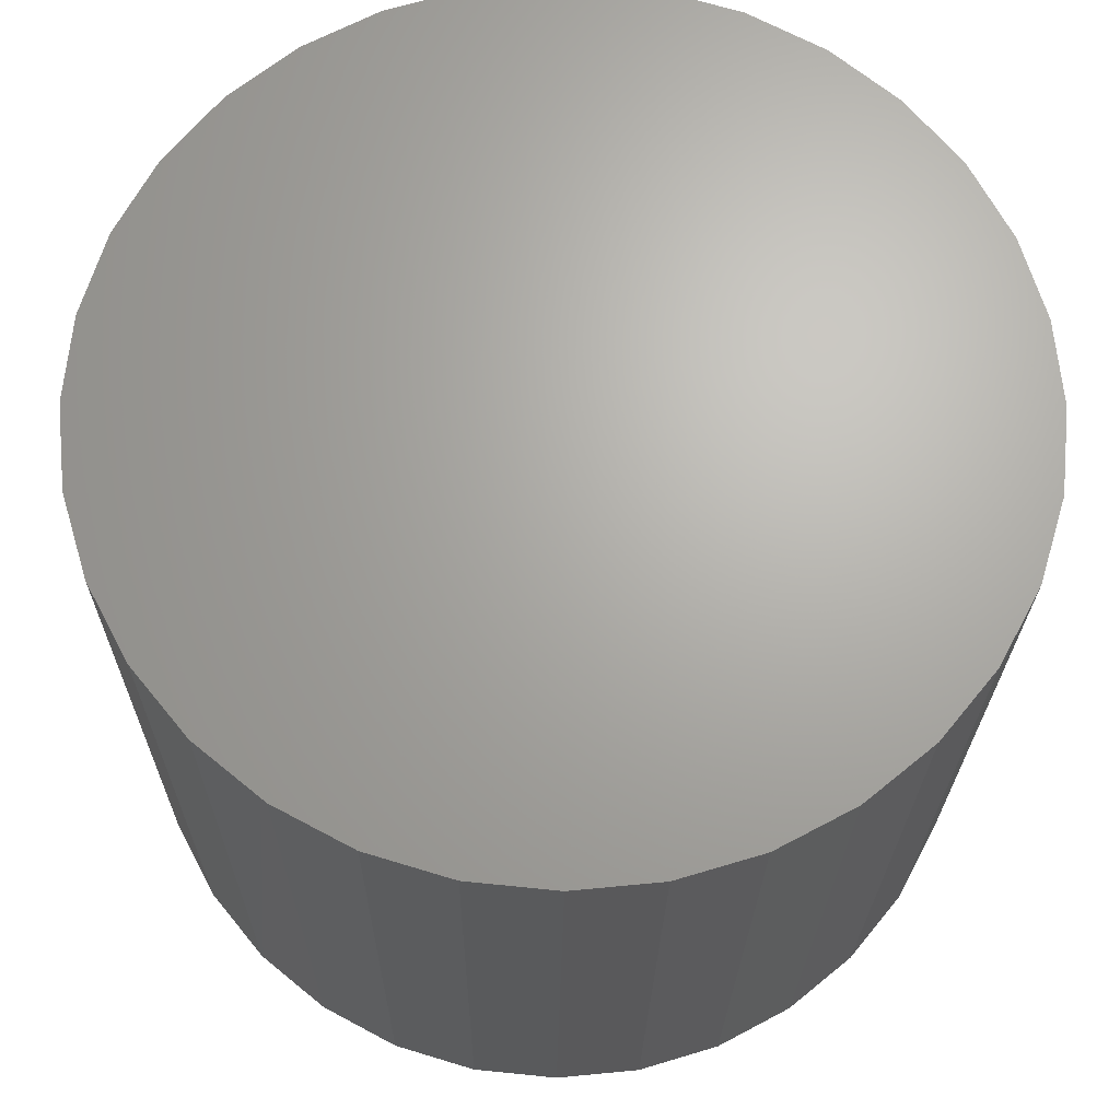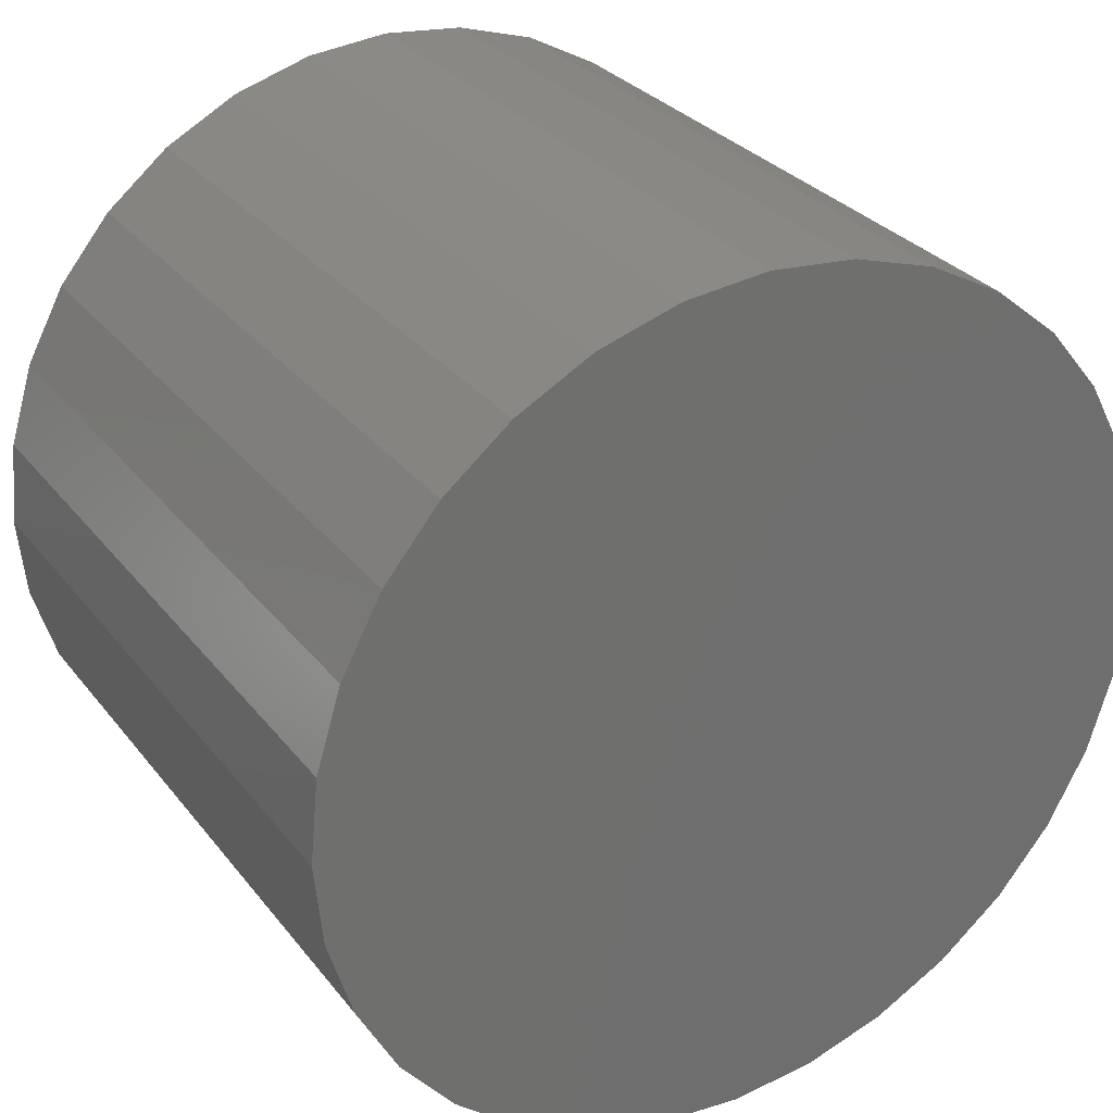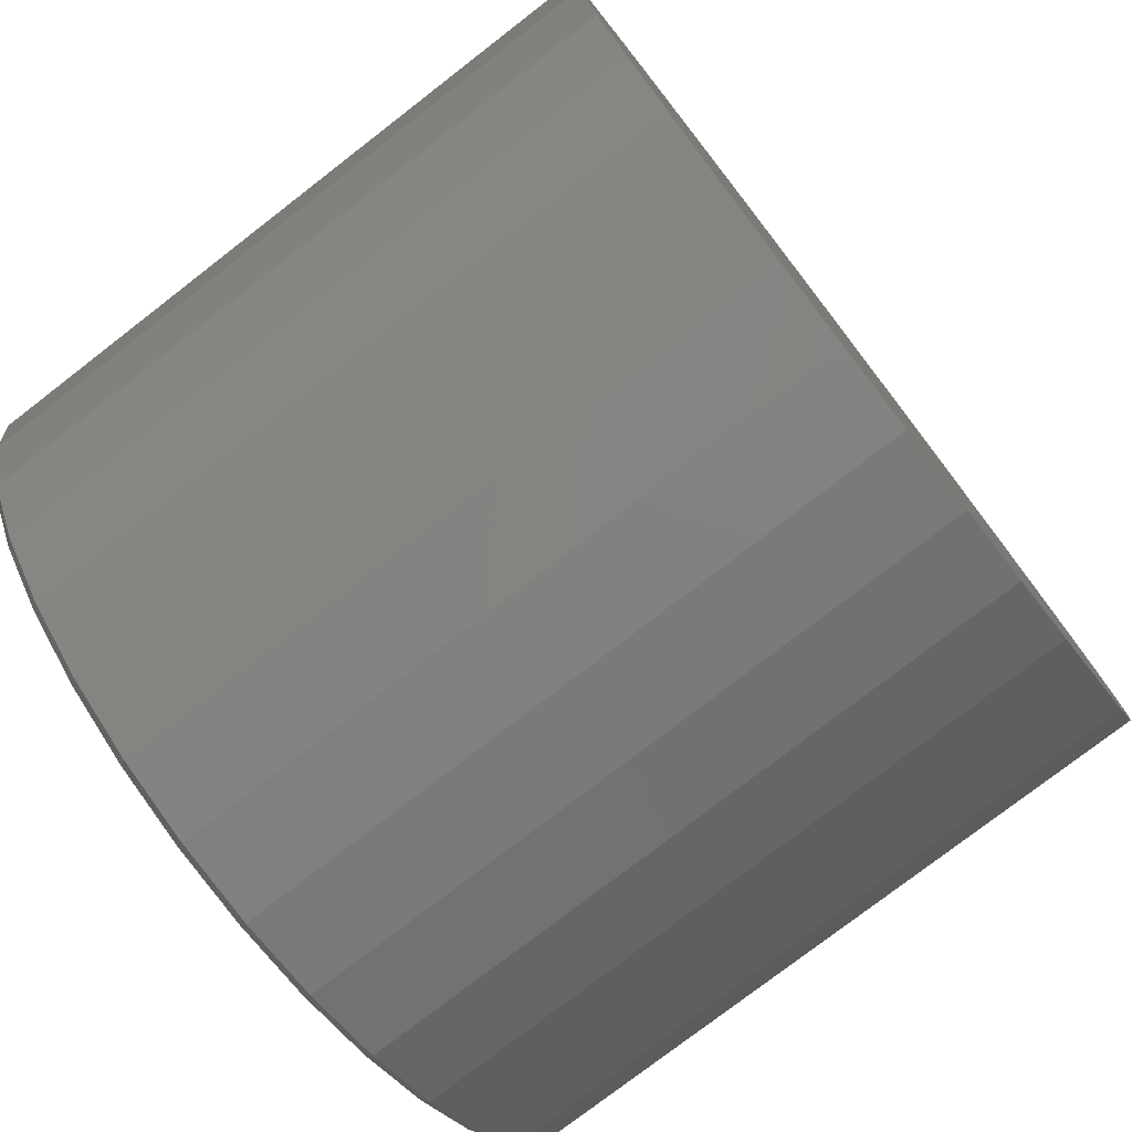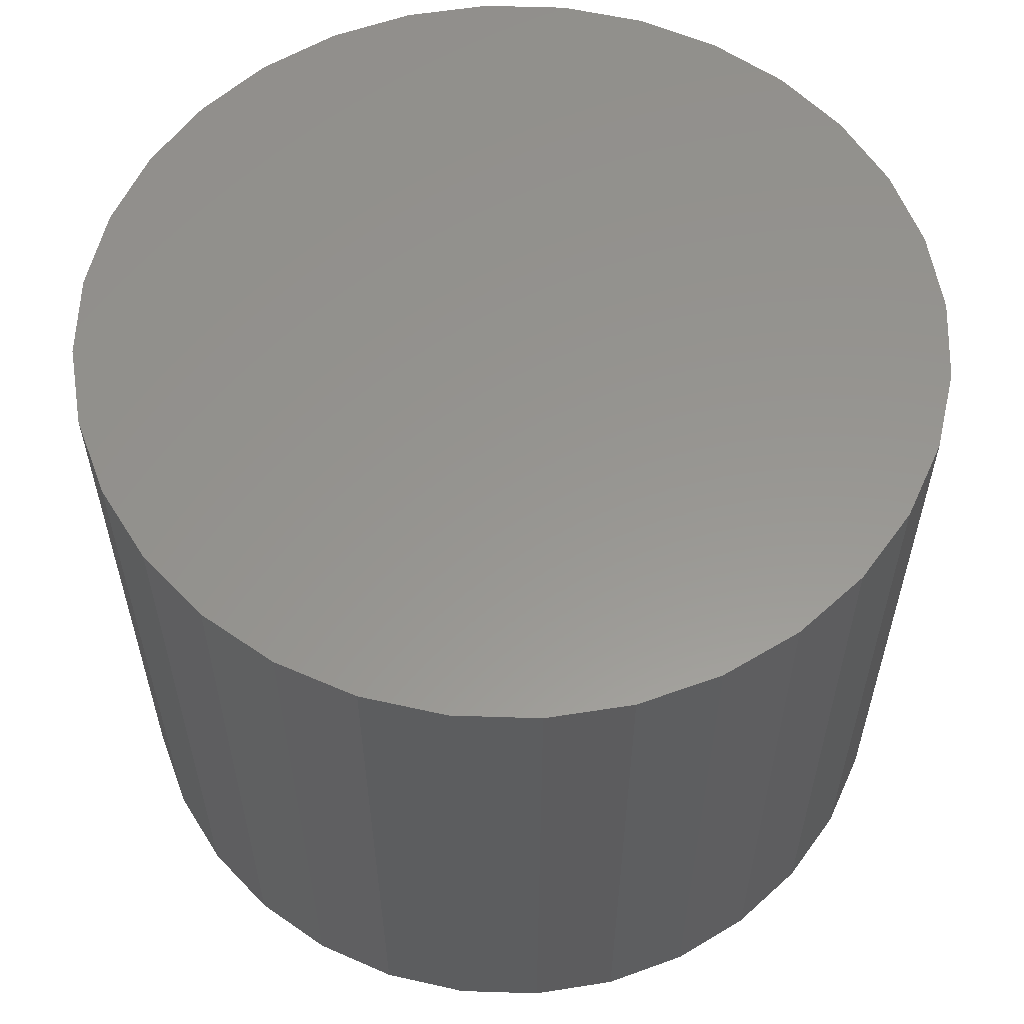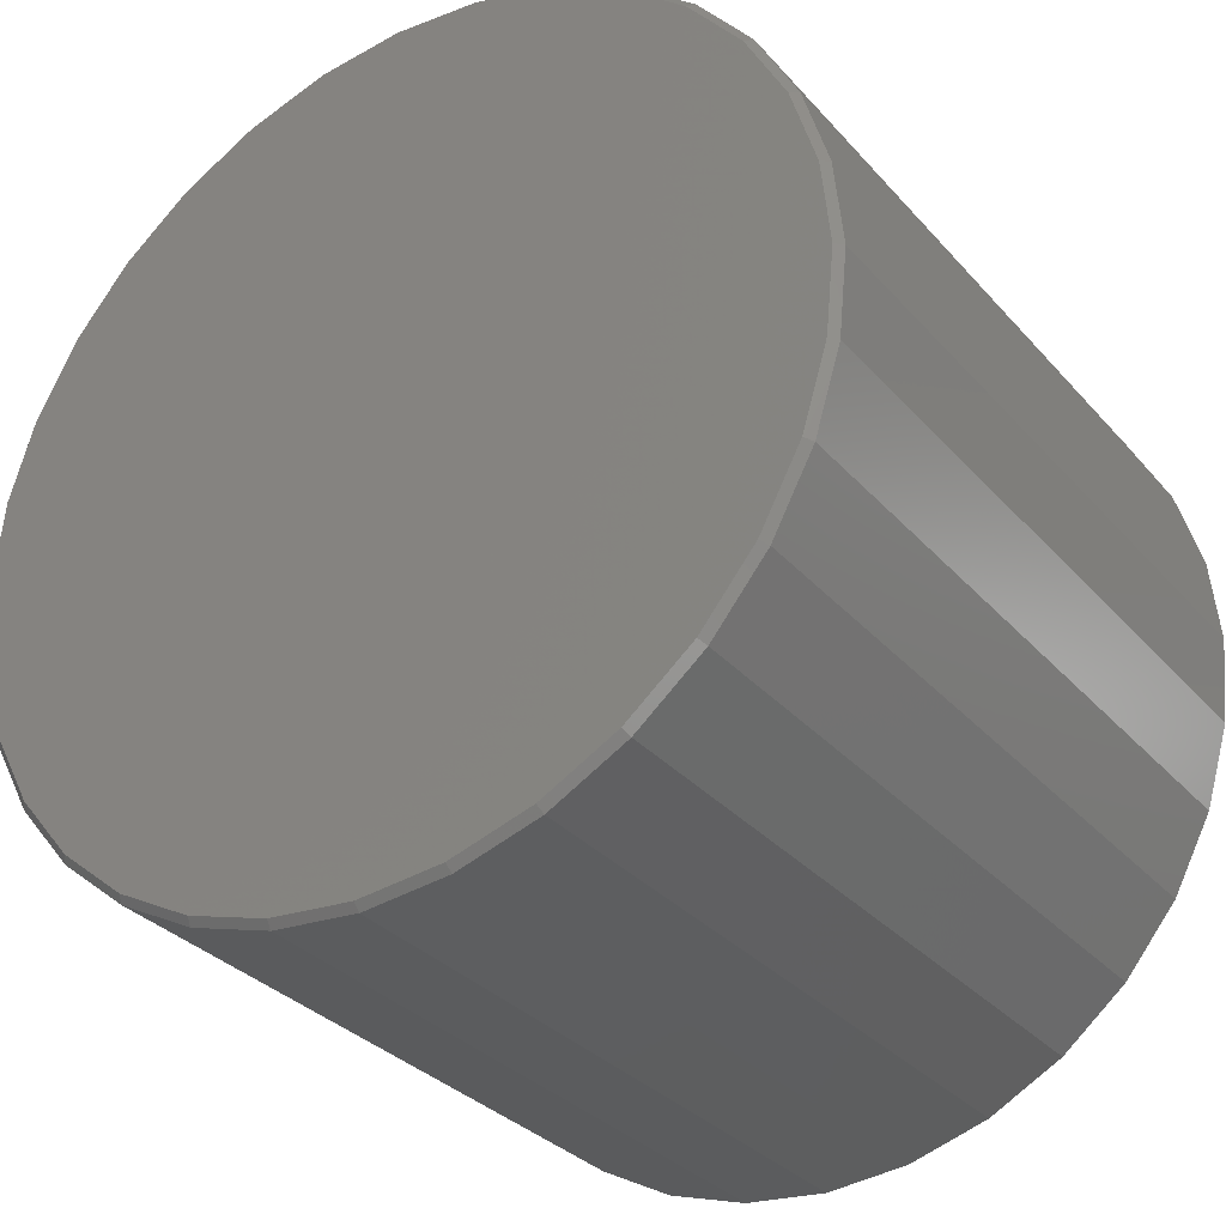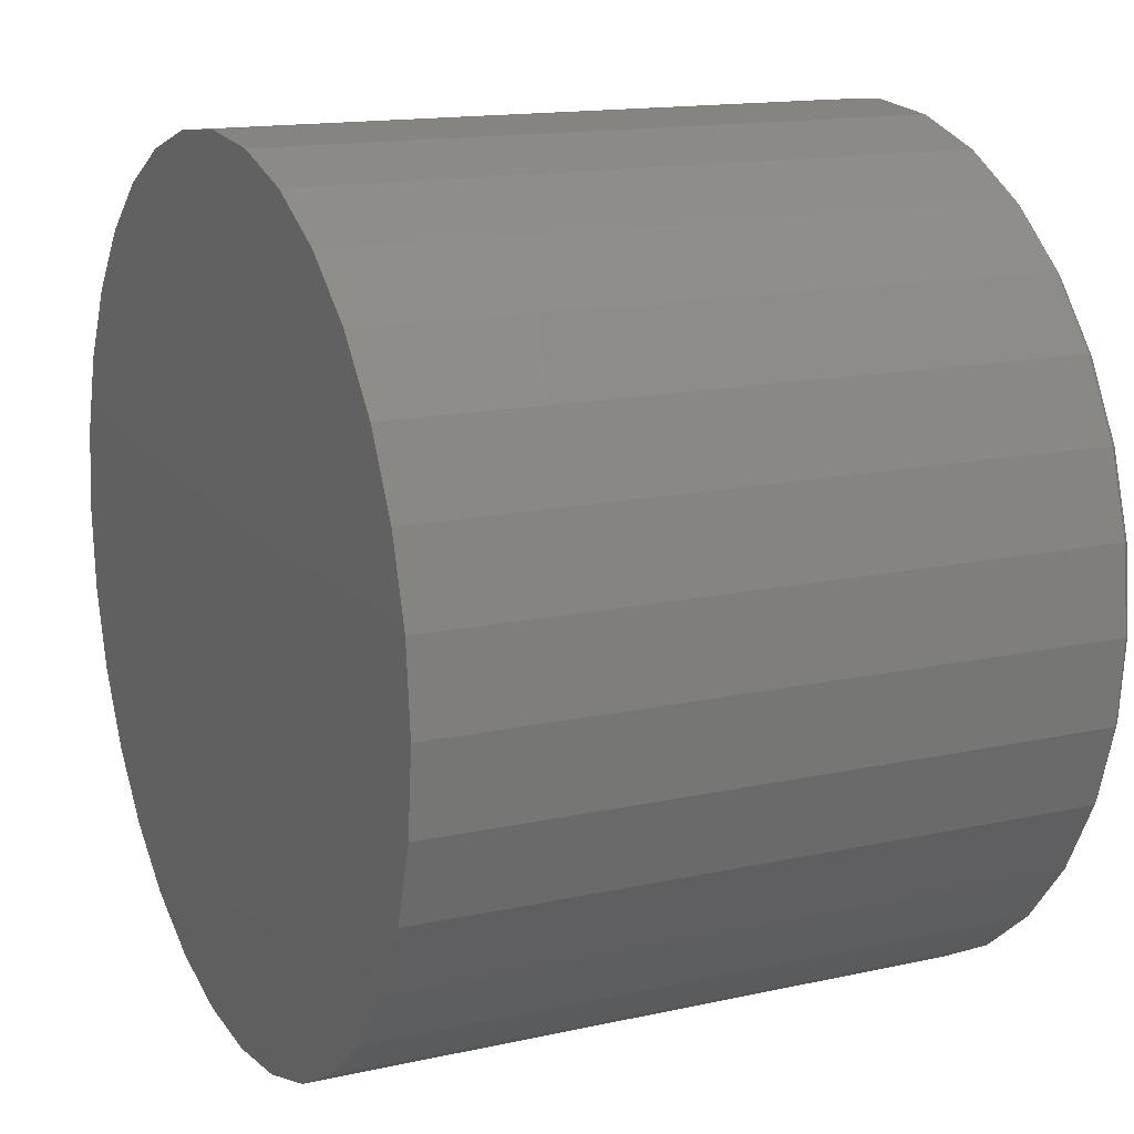
<metadata>
{"format":"stl","ext":"stl","renderer":"f3d","projection":"perspective","resolution":1024,"background":"white","views":[{"elev":-23.0,"azim":-0.6,"up":"+Y"},{"elev":29.5,"azim":-30.4,"up":"+Y"},{"elev":-77.2,"azim":-52.3,"up":"+Y"},{"elev":58.0,"azim":-93.7,"up":"+Z"},{"elev":-31.8,"azim":-146.2,"up":"+Y"},{"elev":14.7,"azim":64.3,"up":"+Y"}]}
</metadata>
<code>
# stl→obj: 96 verts, 188 faces
v 0.004934 0.4659 0
v 0.09582 0.4569 0
v -0.08595 0.4569 0
v 0.004934 -0.4659 0
v -0.08595 -0.4569 0
v 0.09582 -0.4569 0
v -0.1733 -0.4304 0
v 0.1832 -0.4304 0
v -0.2539 -0.3874 0
v 0.2638 -0.3874 0
v -0.3245 -0.3294 0
v 0.3344 -0.3294 0
v -0.3824 -0.2588 0
v 0.3923 -0.2588 0
v -0.4255 -0.1783 0
v 0.4353 -0.1783 0
v -0.452 -0.09089 0
v 0.4619 -0.09089 0
v -0.4609 -1.59e-16 0
v 0.4708 -5.37e-16 0
v -0.452 0.09089 0
v 0.4619 0.09089 0
v -0.4255 0.1783 0
v 0.4353 0.1783 0
v -0.3824 0.2588 0
v 0.3923 0.2588 0
v -0.3245 0.3294 0
v 0.3344 0.3294 0
v -0.2539 0.3874 0
v 0.2638 0.3874 0
v -0.1733 0.4304 0
v 0.1832 0.4304 0
v 0.4786 -5.367e-16 0.007812
v 0.4786 0 0.75
v 0.4695 -0.09241 0.007812
v 0.4695 -0.09241 0.75
v 0.4426 -0.1813 0.007812
v 0.4426 -0.1813 0.75
v 0.3988 -0.2632 0.007812
v 0.3988 -0.2632 0.75
v 0.3399 -0.3349 0.007812
v 0.3399 -0.3349 0.75
v 0.2681 -0.3939 0.007812
v 0.2681 -0.3939 0.75
v 0.1862 -0.4376 0.007812
v 0.1862 -0.4376 0.75
v 0.09735 -0.4646 0.007812
v 0.09735 -0.4646 0.75
v 0.004934 -0.4737 0.007812
v 0.004934 -0.4737 0.75
v -0.08748 -0.4646 0.007812
v -0.08748 -0.4646 0.75
v -0.1763 -0.4376 0.007812
v -0.1763 -0.4376 0.75
v -0.2582 -0.3939 0.007812
v -0.2582 -0.3939 0.75
v -0.33 -0.3349 0.007812
v -0.33 -0.3349 0.75
v -0.3889 -0.2632 0.007812
v -0.3889 -0.2632 0.75
v -0.4327 -0.1813 0.007812
v -0.4327 -0.1813 0.75
v -0.4596 -0.09241 0.007812
v -0.4596 -0.09241 0.75
v -0.4688 5.801e-17 0.007812
v -0.4688 5.801e-17 0.75
v -0.4596 0.09241 0.007812
v -0.4596 0.09241 0.75
v -0.4327 0.1813 0.007812
v -0.4327 0.1813 0.75
v -0.3889 0.2632 0.007812
v -0.3889 0.2632 0.75
v -0.33 0.3349 0.007812
v -0.33 0.3349 0.75
v -0.2582 0.3939 0.007812
v -0.2582 0.3939 0.75
v -0.1763 0.4376 0.007812
v -0.1763 0.4376 0.75
v -0.08748 0.4646 0.007812
v -0.08748 0.4646 0.75
v 0.004934 0.4737 0.007812
v 0.004934 0.4737 0.75
v 0.09735 0.4646 0.007812
v 0.09735 0.4646 0.75
v 0.1862 0.4376 0.007812
v 0.1862 0.4376 0.75
v 0.2681 0.3939 0.007812
v 0.2681 0.3939 0.75
v 0.3399 0.3349 0.007812
v 0.3399 0.3349 0.75
v 0.3988 0.2632 0.007812
v 0.3988 0.2632 0.75
v 0.4426 0.1813 0.007812
v 0.4426 0.1813 0.75
v 0.4695 0.09241 0.007812
v 0.4695 0.09241 0.75
f 1 2 3
f 4 5 6
f 6 5 7
f 6 7 8
f 8 7 9
f 8 9 10
f 10 9 11
f 10 11 12
f 12 11 13
f 12 13 14
f 14 13 15
f 14 15 16
f 16 15 17
f 16 17 18
f 18 17 19
f 18 19 20
f 20 19 21
f 20 21 22
f 22 21 23
f 22 23 24
f 24 23 25
f 24 25 26
f 26 25 27
f 26 27 28
f 28 27 29
f 28 29 30
f 30 29 31
f 30 31 32
f 32 31 3
f 32 3 2
f 33 34 35
f 35 34 36
f 35 36 37
f 37 36 38
f 37 38 39
f 39 38 40
f 39 40 41
f 41 40 42
f 41 42 43
f 43 42 44
f 43 44 45
f 45 44 46
f 45 46 47
f 47 46 48
f 47 48 49
f 49 48 50
f 49 50 51
f 51 50 52
f 51 52 53
f 53 52 54
f 53 54 55
f 55 54 56
f 55 56 57
f 57 56 58
f 57 58 59
f 59 58 60
f 59 60 61
f 61 60 62
f 61 62 63
f 63 62 64
f 63 64 65
f 65 64 66
f 65 66 67
f 67 66 68
f 67 68 69
f 69 68 70
f 69 70 71
f 71 70 72
f 71 72 73
f 73 72 74
f 73 74 75
f 75 74 76
f 75 76 77
f 77 76 78
f 77 78 79
f 79 78 80
f 79 80 81
f 81 80 82
f 81 82 83
f 83 82 84
f 83 84 85
f 85 84 86
f 85 86 87
f 87 86 88
f 87 88 89
f 89 88 90
f 89 90 91
f 91 90 92
f 91 92 93
f 93 92 94
f 93 94 95
f 95 94 96
f 95 96 33
f 33 96 34
f 81 2 1
f 1 79 81
f 30 87 28
f 28 87 89
f 28 89 26
f 26 89 91
f 26 91 24
f 24 91 93
f 24 93 22
f 22 93 95
f 22 95 20
f 20 95 33
f 75 29 73
f 73 29 27
f 73 27 71
f 71 27 25
f 71 25 69
f 69 25 23
f 69 23 67
f 67 23 21
f 67 21 65
f 65 21 19
f 87 30 85
f 85 30 32
f 85 32 83
f 83 32 2
f 83 2 81
f 29 75 31
f 31 75 77
f 31 77 3
f 3 77 79
f 3 79 1
f 49 5 4
f 4 47 49
f 9 55 11
f 11 55 57
f 11 57 13
f 13 57 59
f 13 59 15
f 15 59 61
f 15 61 17
f 17 61 63
f 17 63 19
f 19 63 65
f 43 10 41
f 41 10 12
f 41 12 39
f 39 12 14
f 39 14 37
f 37 14 16
f 37 16 35
f 35 16 18
f 35 18 33
f 33 18 20
f 55 9 53
f 53 9 7
f 53 7 51
f 51 7 5
f 51 5 49
f 10 43 8
f 8 43 45
f 8 45 6
f 6 45 47
f 6 47 4
f 80 84 82
f 84 80 86
f 86 80 78
f 86 78 88
f 88 78 76
f 88 76 90
f 90 76 74
f 90 74 92
f 92 74 72
f 92 72 94
f 94 72 70
f 94 70 96
f 96 70 68
f 96 68 34
f 34 68 66
f 34 66 36
f 36 66 64
f 36 64 38
f 38 64 62
f 38 62 40
f 40 62 60
f 40 60 42
f 42 60 58
f 42 58 44
f 44 58 56
f 44 56 46
f 46 56 54
f 46 54 48
f 48 54 52
f 48 52 50

</code>
